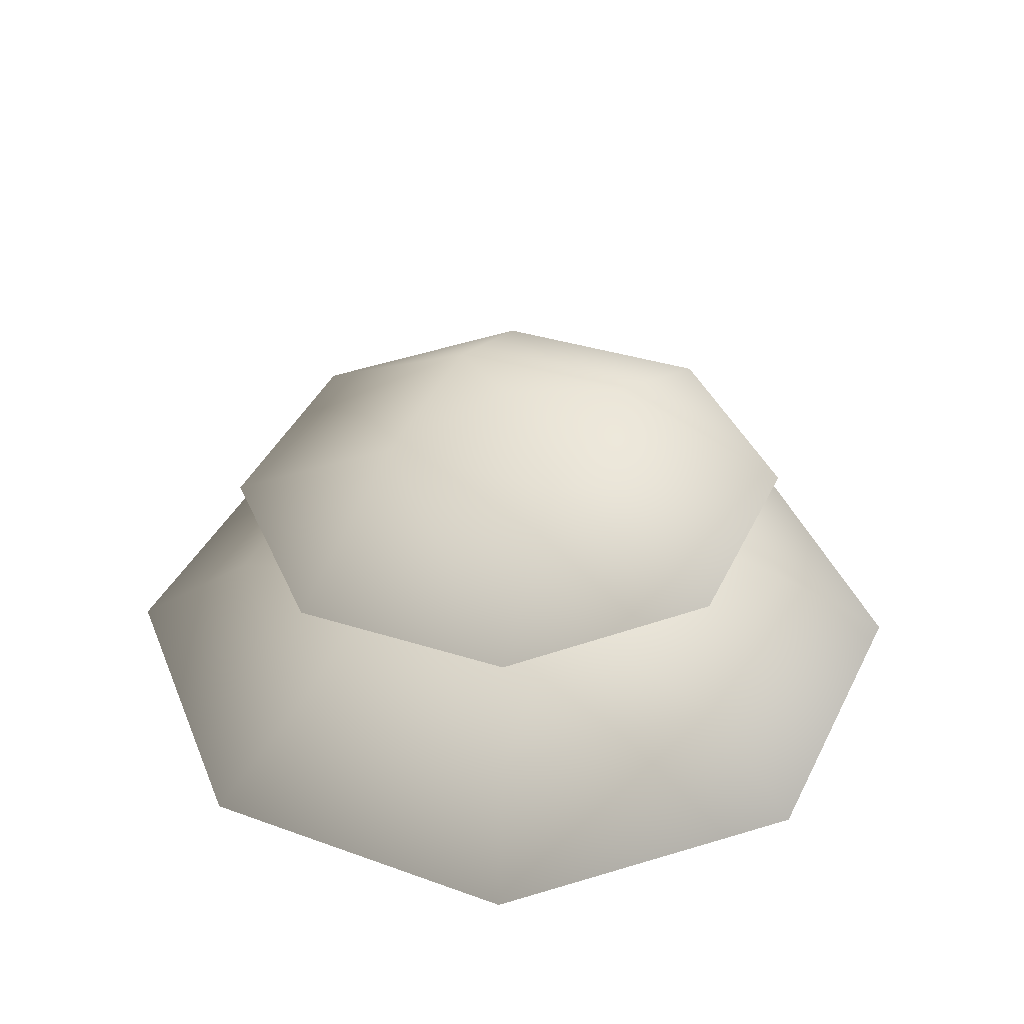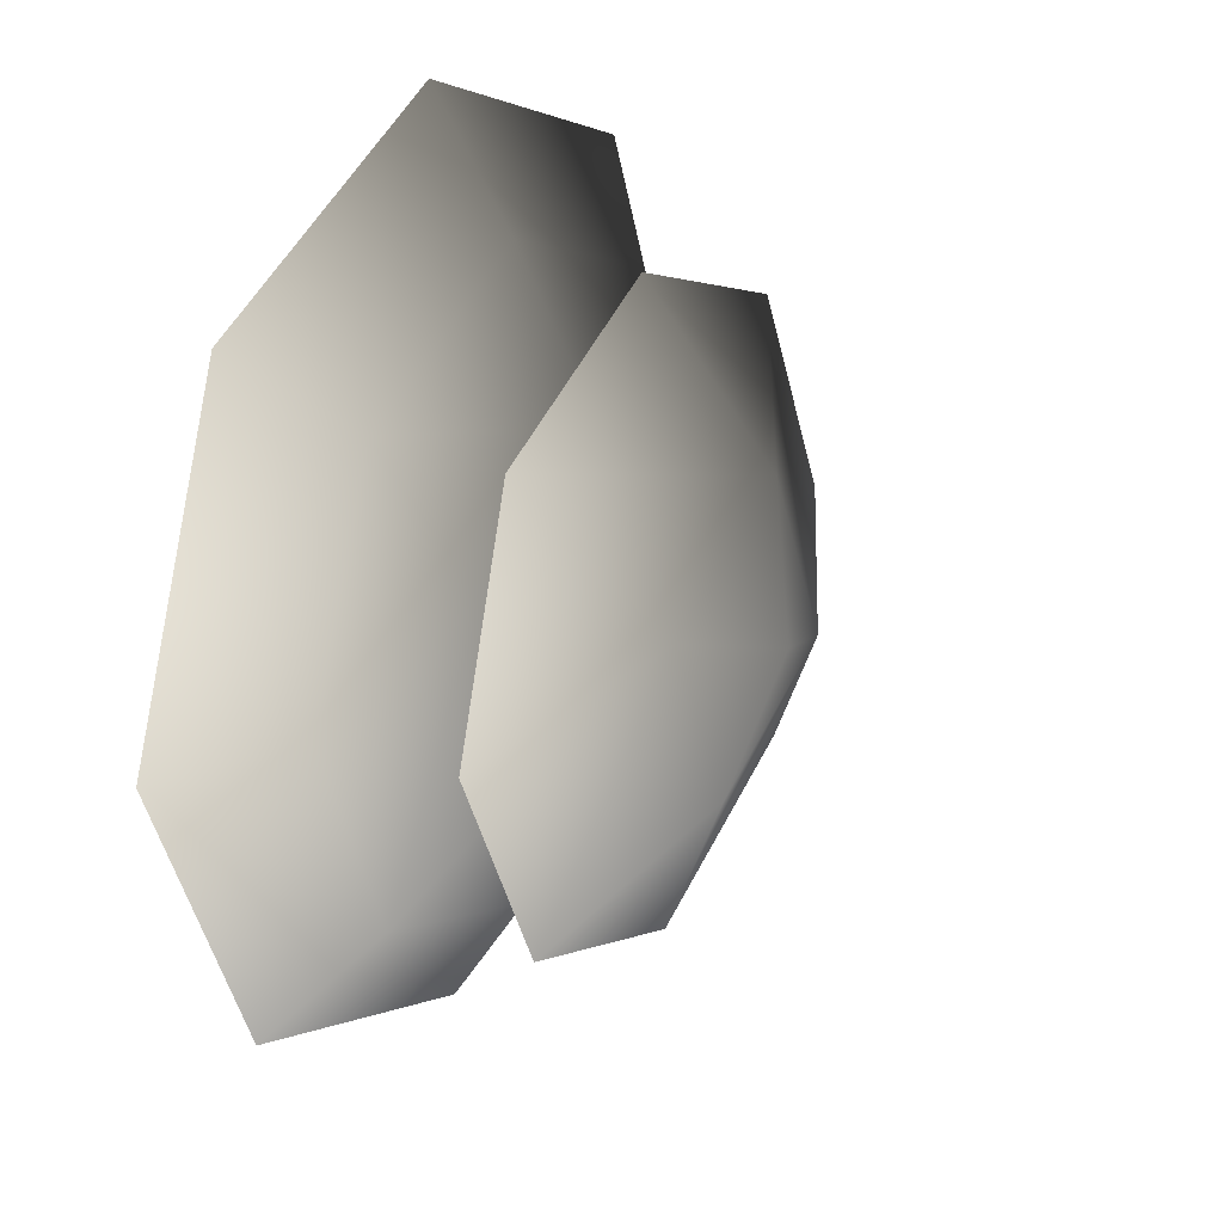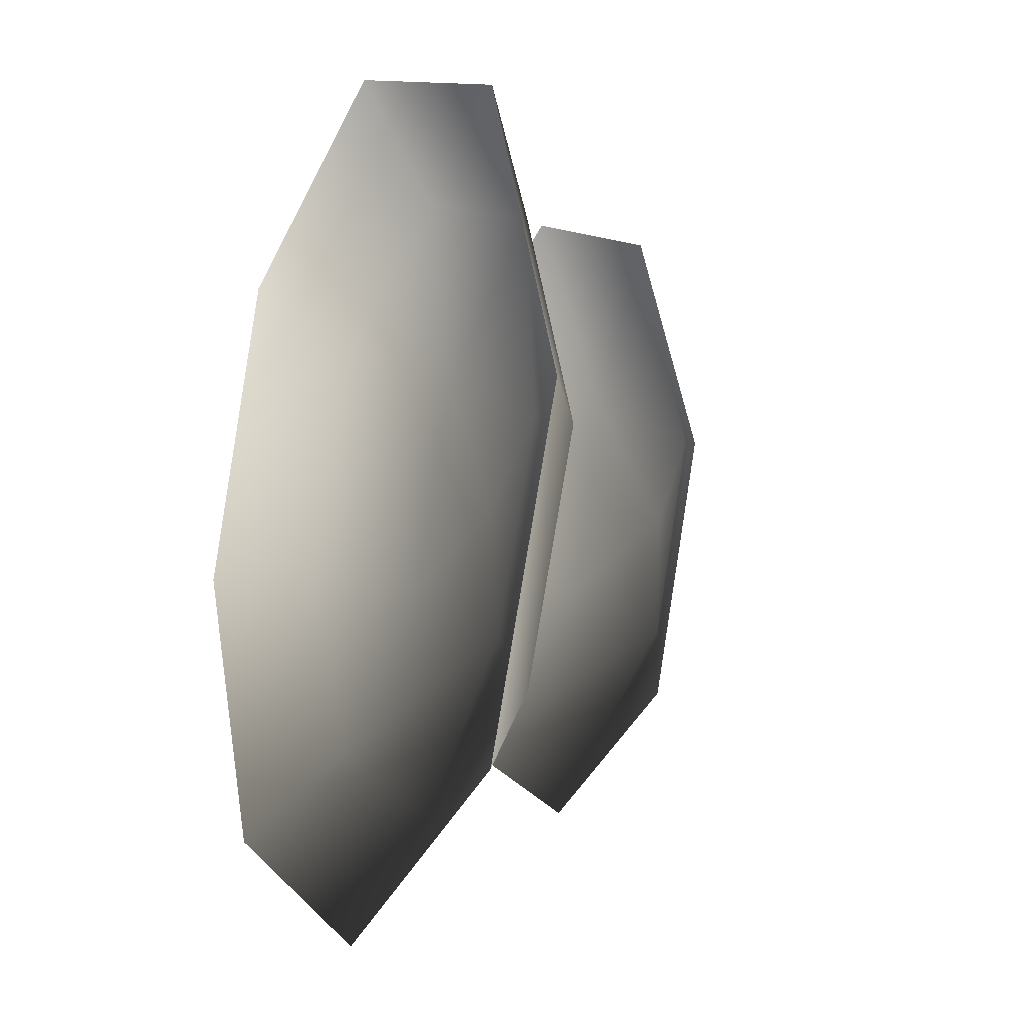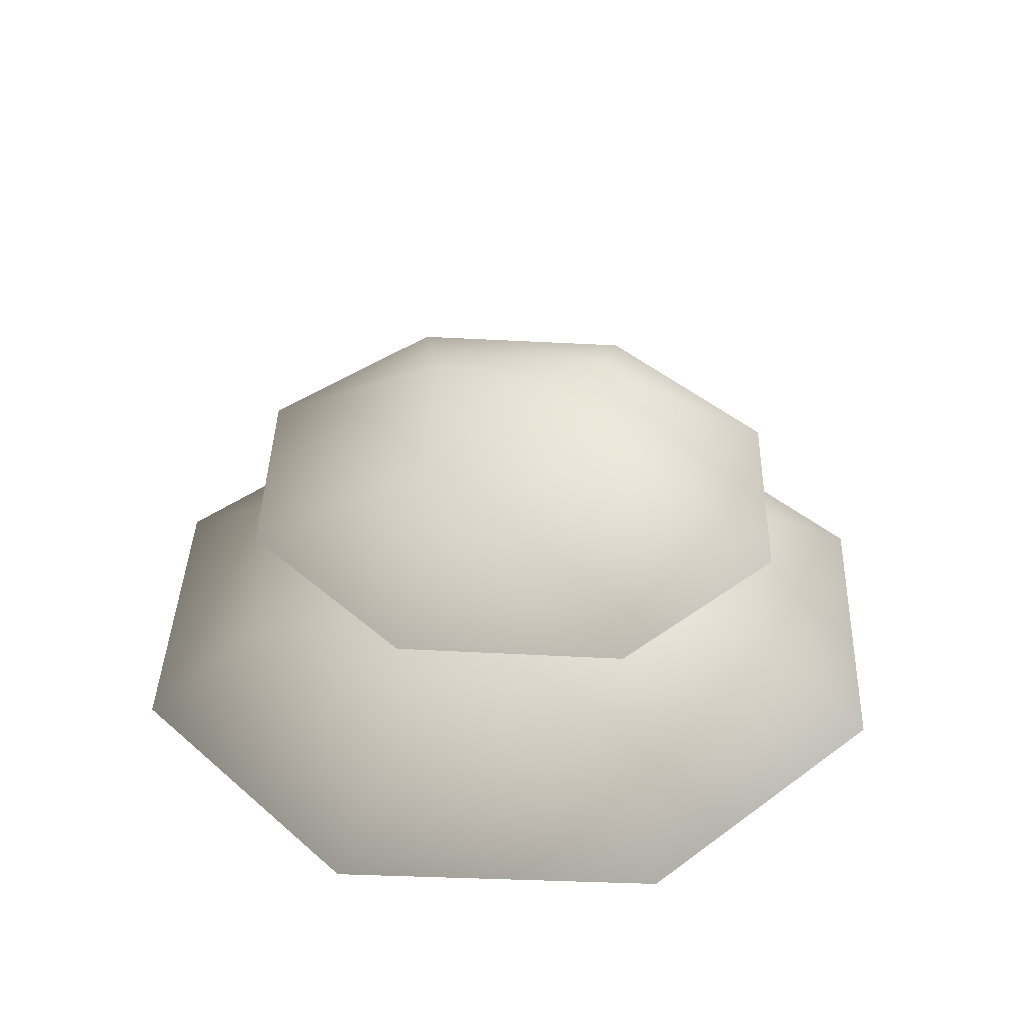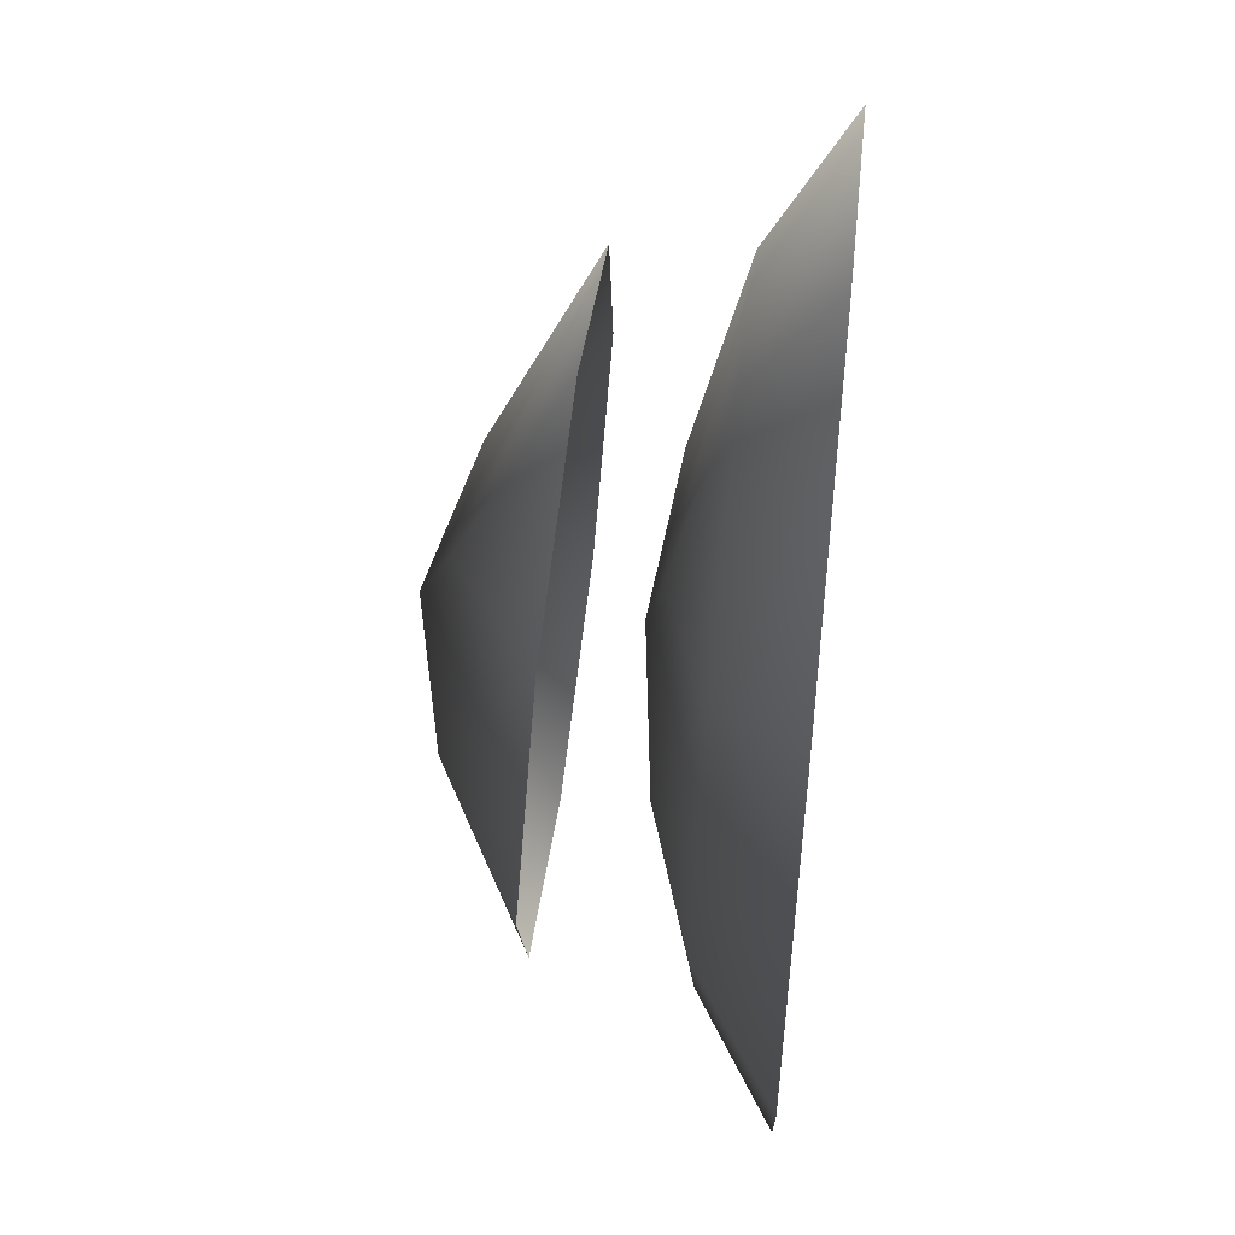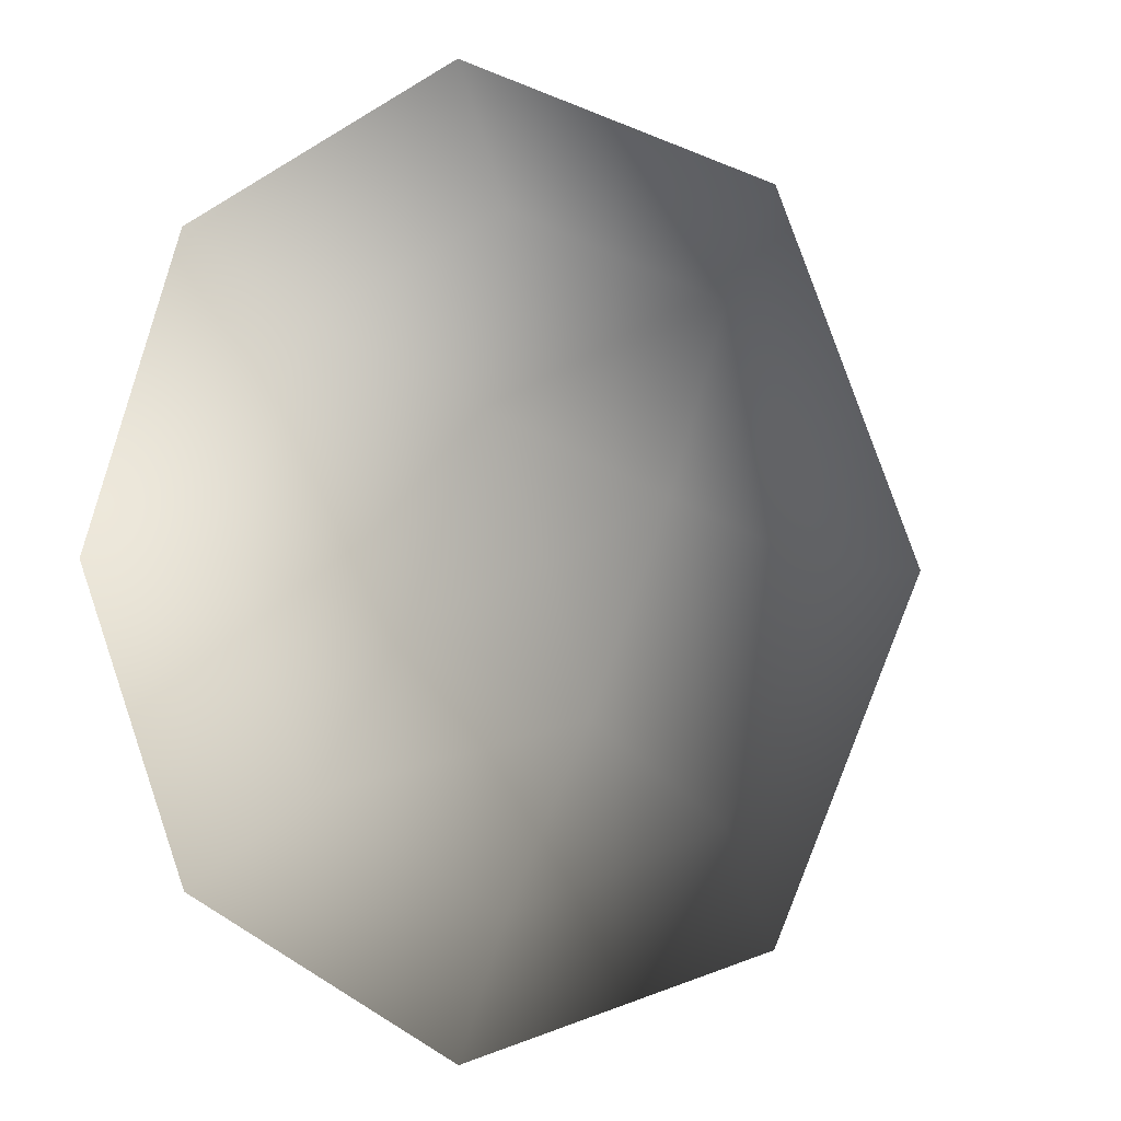
<metadata>
{"format":"obj","ext":"obj","renderer":"f3d","projection":"perspective","resolution":1024,"background":"white","views":[{"elev":39.9,"azim":136.8,"up":"+Y"},{"elev":26.0,"azim":118.8,"up":"+Z"},{"elev":-13.9,"azim":64.5,"up":"+Z"},{"elev":39.4,"azim":-65.2,"up":"+Y"},{"elev":55.6,"azim":-83.8,"up":"+Z"},{"elev":1.2,"azim":32.1,"up":"+Z"}]}
</metadata>
<code>
v -1.6e-06 0.4694 -1.252
v -0.8856 0.4694 -0.8856
v -1.791e-06 0.1625 -1.74
v -1.23 0.1625 -1.23
v -1.252 0.4694 -1.348e-06
v -1.74 0.1625 -2.858e-06
v -0.8856 0.4694 0.8856
v -1.23 0.1625 1.23
v -1.165e-06 0.4694 1.252
v 1.499e-07 0.1625 1.74
v 0.8856 0.4694 0.8856
v 1.23 0.1625 1.23
v 1.252 0.4694 -1.934e-06
v 1.74 0.1625 -1.76e-06
v 0.8856 0.4694 -0.8856
v 1.23 0.1625 -1.23
v 0.2316 0.6581 -0.5591
v -0.5591 0.6581 -0.2316
v -4.512e-06 0.7348 -2.674e-06
v -0.2316 0.6581 0.5591
v 0.5591 0.6581 0.2316
v 0.2121 1.367 -0.4781
v 0.01382 1.494 0.03013
v -0.4926 1.367 -0.1732
v -0.1878 1.338 0.5311
v 0.5168 1.337 0.2262
v -0.8632 1.037 -0.8268
v -0.01084 1.036 -1.196
v 0.8525 1.011 -0.8539
v -1.205 1.013 0.03639
v -0.8367 0.9775 0.8883
v 0.0266 0.952 1.23
v 0.879 0.9512 0.8611
v 1.221 0.9756 -0.002041
g Bush1_1314_380
f 1 3 2
f 2 3 4
f 2 4 5
f 5 4 6
f 5 6 7
f 7 6 8
f 7 8 9
f 9 8 10
f 9 10 11
f 11 10 12
f 11 12 13
f 13 12 14
f 13 14 15
f 15 14 16
f 15 16 1
f 1 16 3
f 15 1 17
f 1 2 17
f 17 2 18
f 2 5 18
f 5 7 18
f 17 18 19
f 18 20 19
f 18 7 20
f 7 9 20
f 9 11 20
f 20 21 19
f 21 17 19
f 20 11 21
f 11 13 21
f 13 15 21
f 21 15 17
f 22 24 23
f 24 25 23
f 25 26 23
f 26 22 23
f 22 27 24
f 28 27 22
f 29 28 22
f 26 29 22
f 27 30 24
f 30 31 24
f 24 31 25
f 31 32 25
f 32 33 25
f 25 33 26
f 33 34 26
f 34 29 26

</code>
